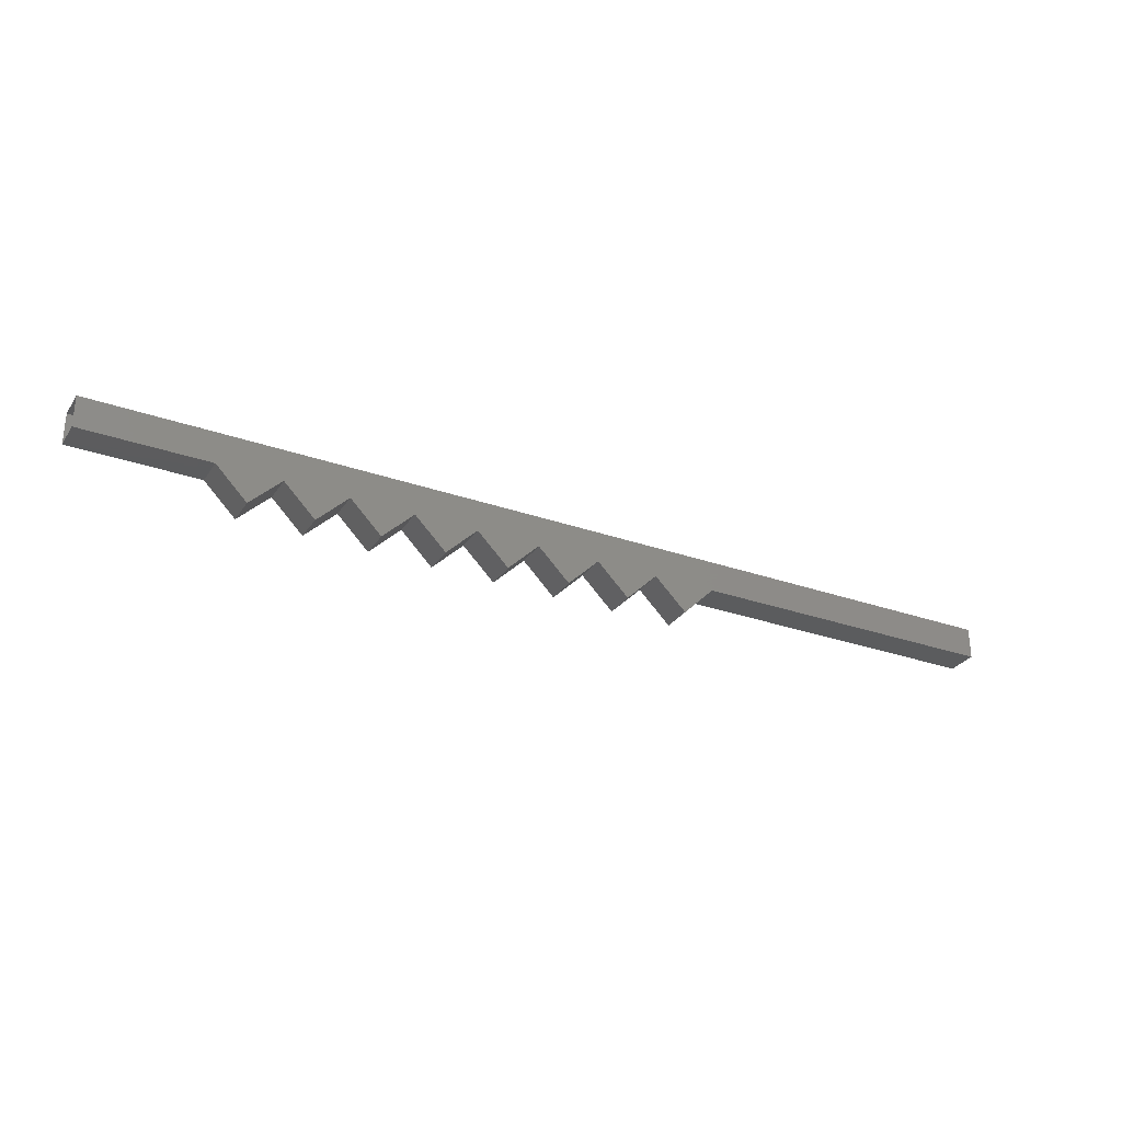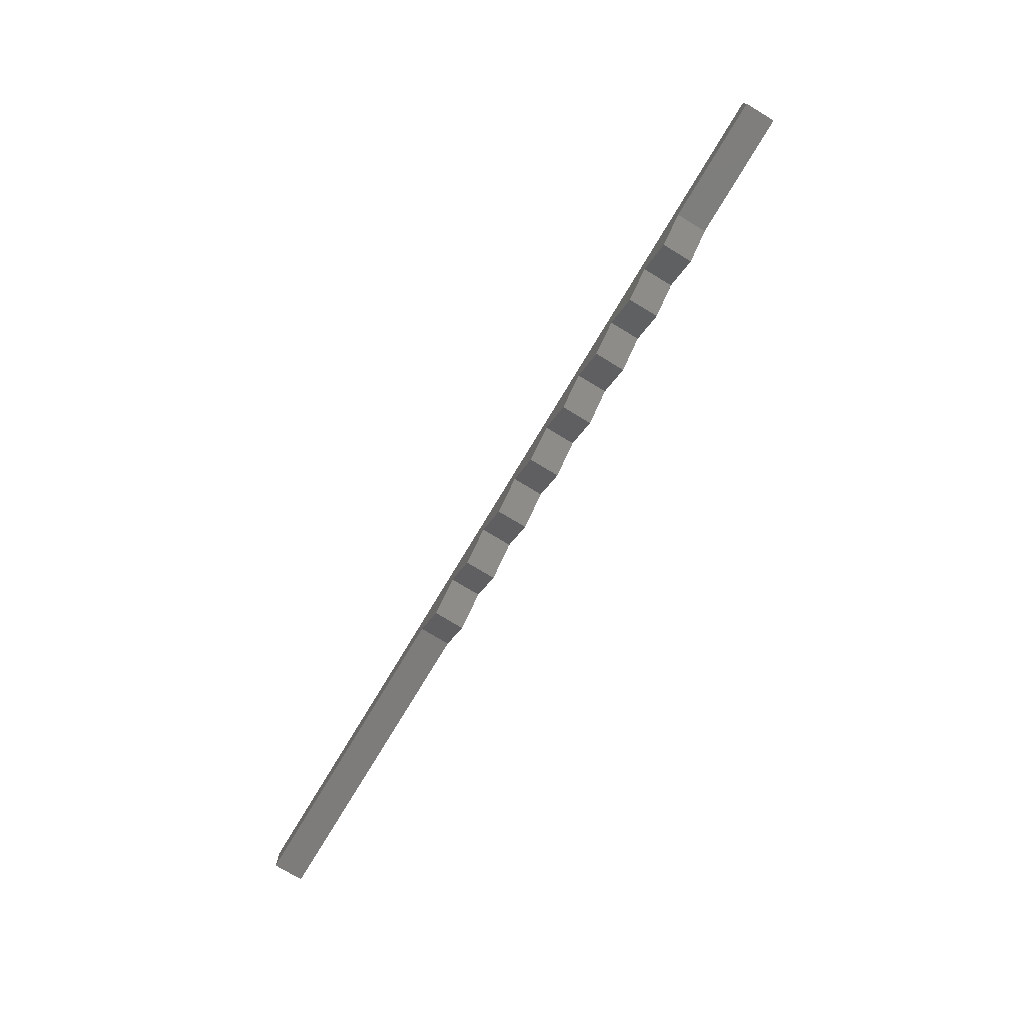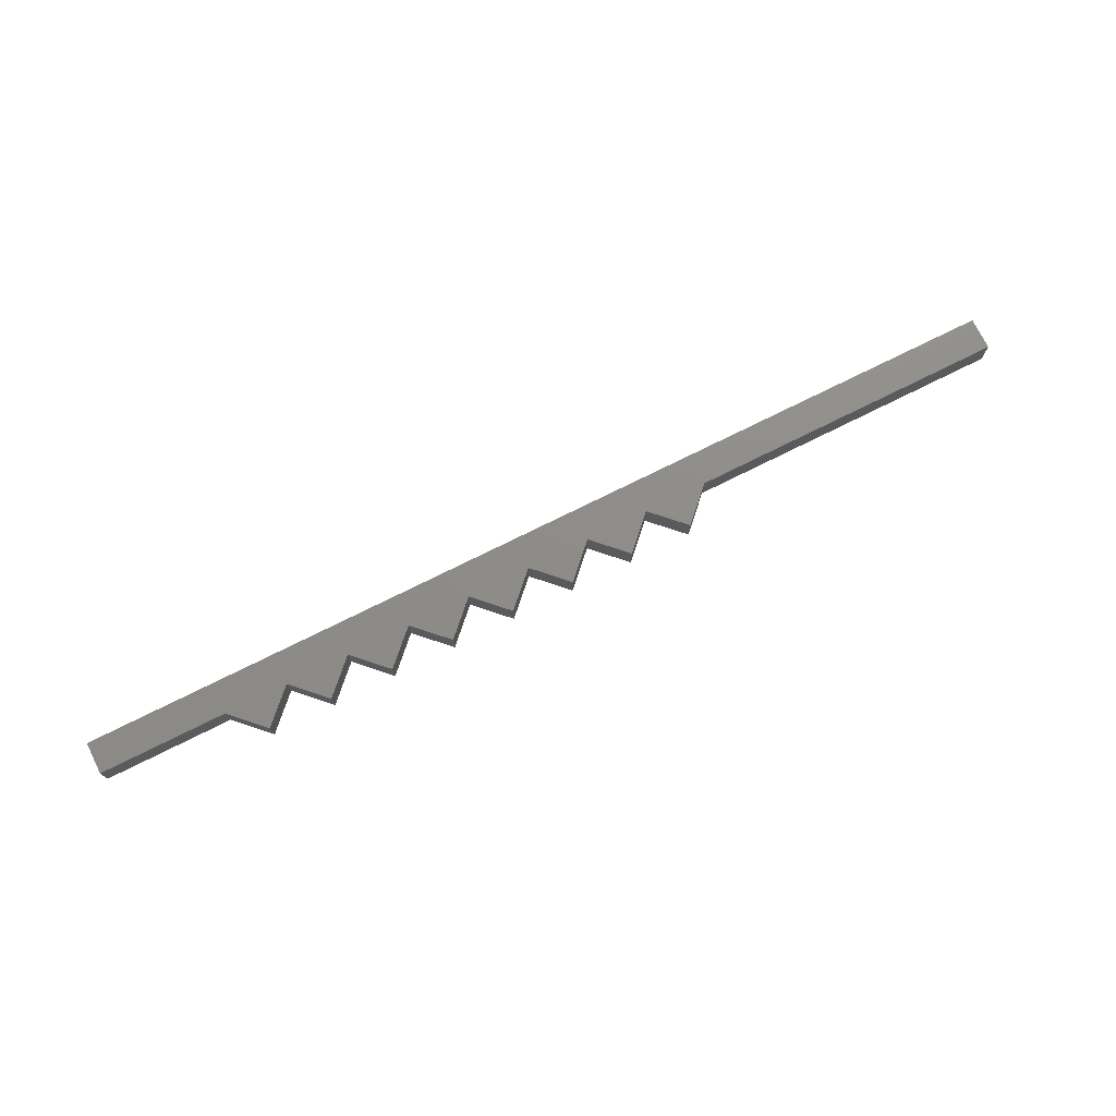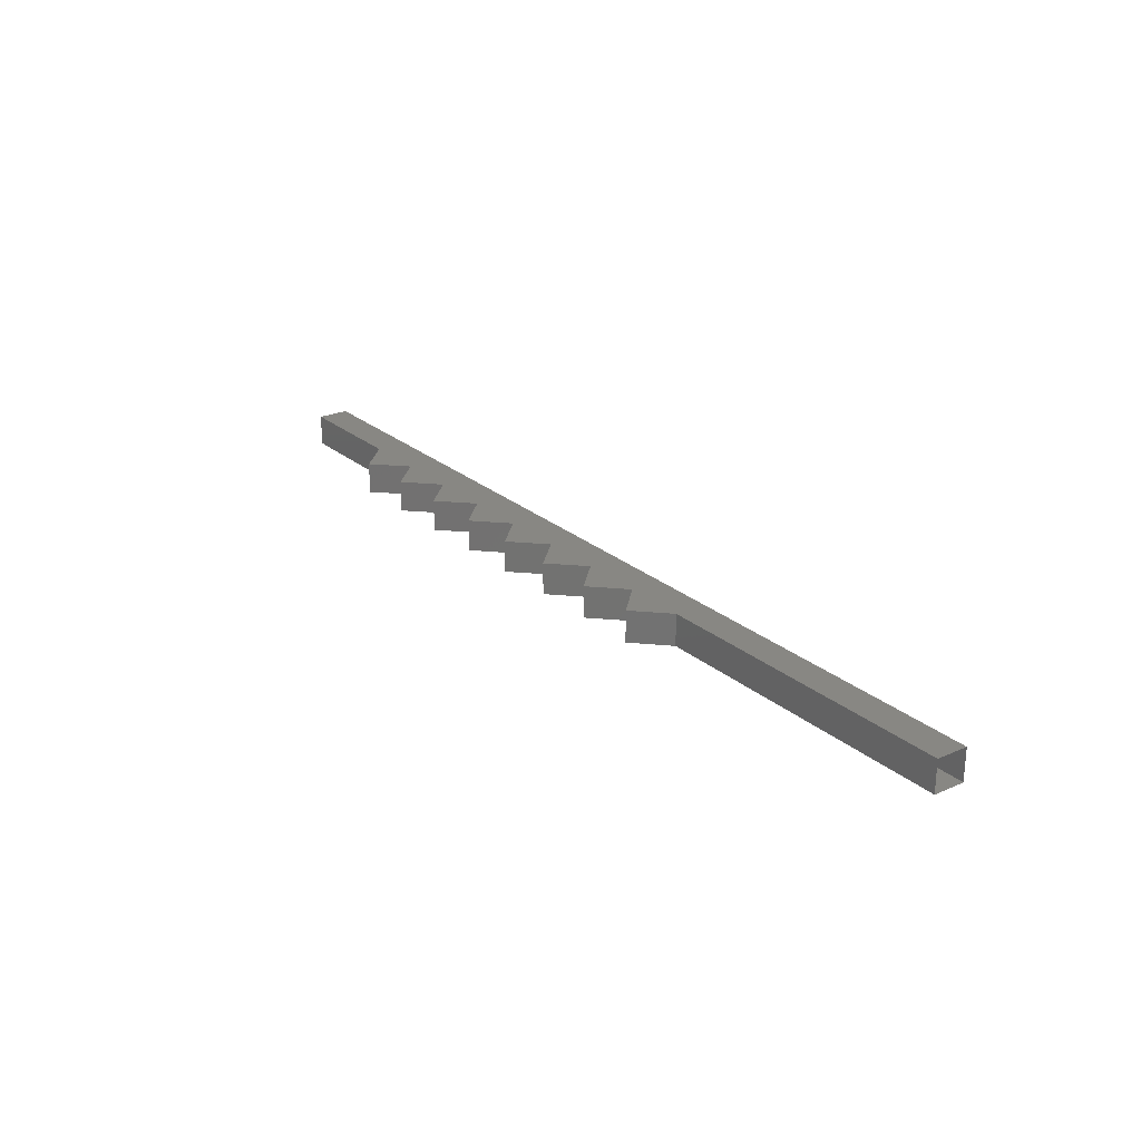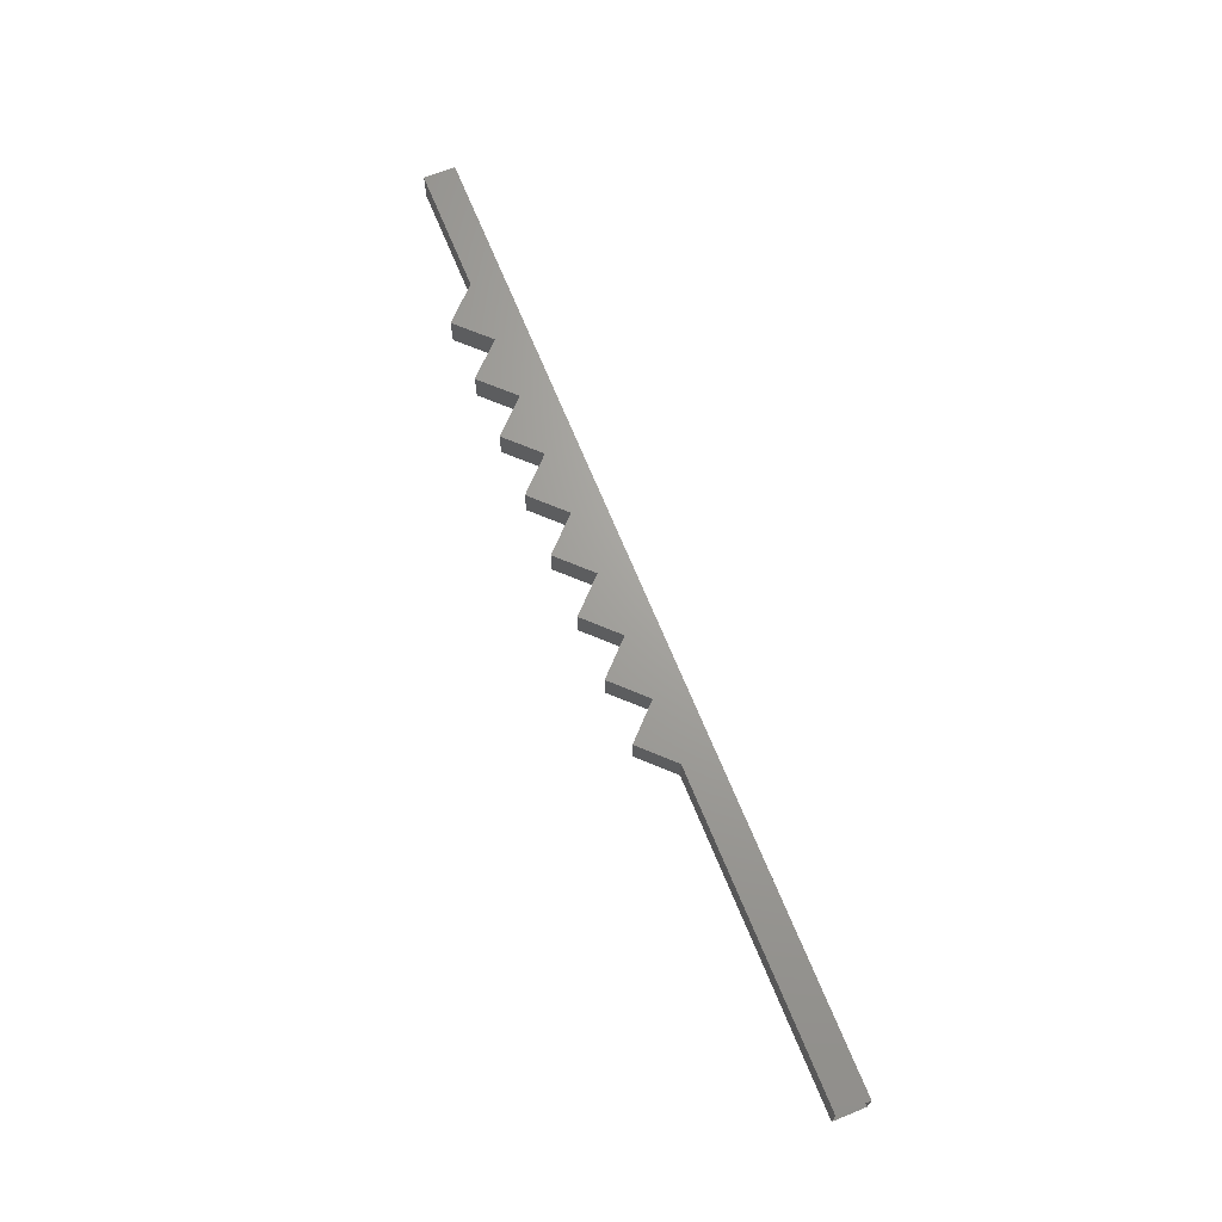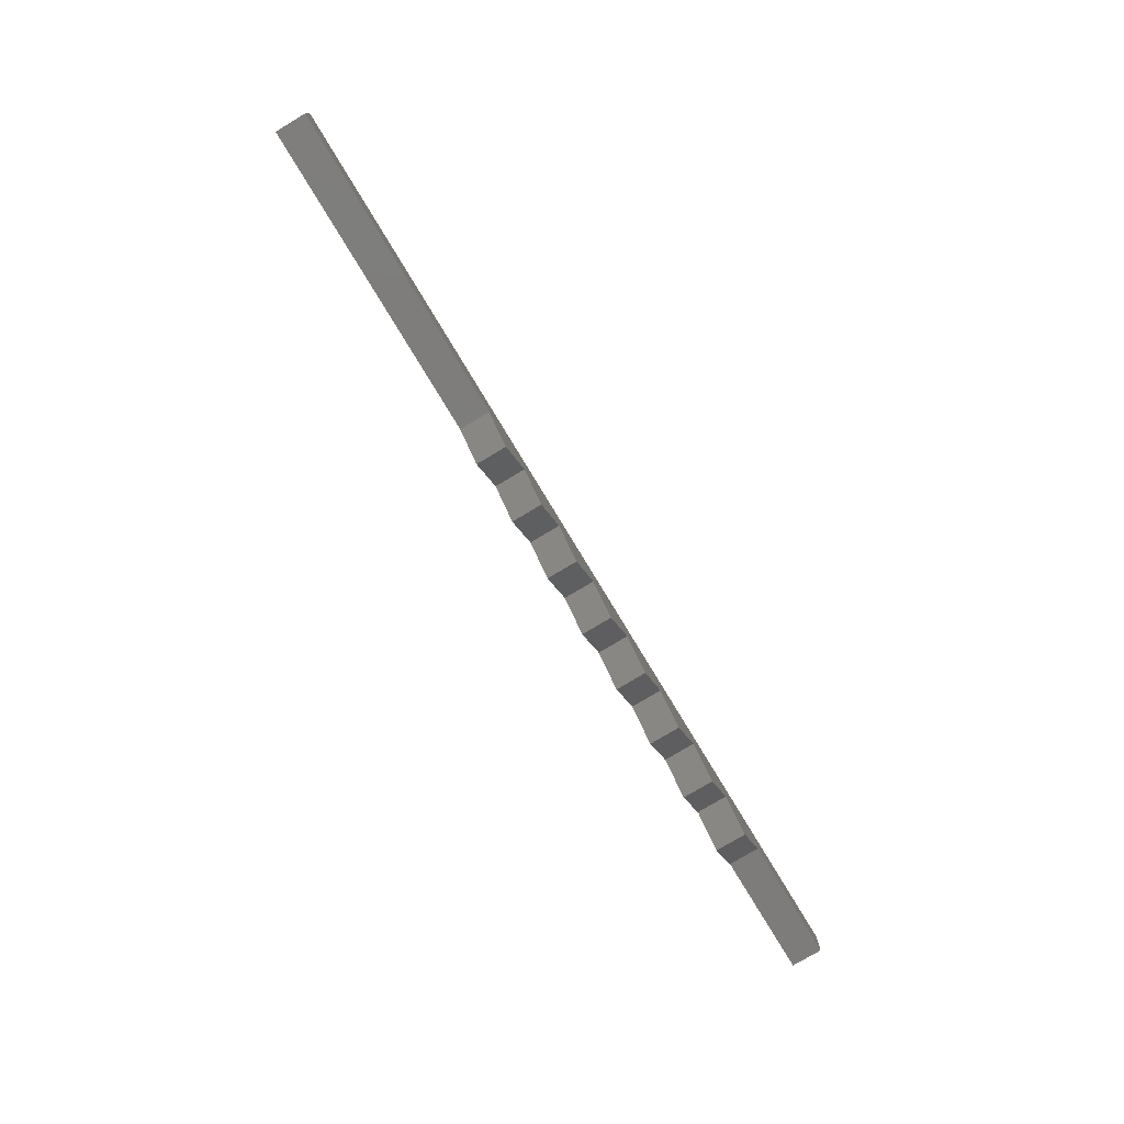
<metadata>
{"format":"stl","ext":"stl","renderer":"f3d","projection":"perspective","resolution":1024,"background":"white","views":[{"elev":-29.2,"azim":-27.5,"up":"+Y"},{"elev":-76.4,"azim":-121.1,"up":"+Y"},{"elev":74.5,"azim":-26.5,"up":"+Z"},{"elev":24.3,"azim":53.9,"up":"+Z"},{"elev":67.9,"azim":67.9,"up":"+Z"},{"elev":-76.4,"azim":121.0,"up":"+Y"}]}
</metadata>
<code>
# stl→obj: 130 verts, 252 faces
v 2.25 -0.25 0.5
v 2.5 0 0.5
v 2 0 0.5
v 2.75 -0.25 0.5
v 2.5 -0.5 0.5
v 3 0 0.5
v 2 0 0
v 2.25 -0.25 0
v 2.5 -0.5 0
v 2.75 -0.25 0
v 3 0 0
v 9.25 -0.25 0.5
v 9.5 0 0.5
v 9 0 0.5
v 9.75 -0.25 0.5
v 9.5 -0.5 0.5
v 10 0 0.5
v 9 0 0
v 9.25 -0.25 0
v 9.5 -0.5 0
v 9.75 -0.25 0
v 10 0 0
v 8.5 0 0.5
v 8 0 0.5
v 8.25 -0.25 0.5
v 8.75 -0.25 0.5
v 8.5 -0.5 0.5
v 8 0 0
v 8.25 -0.25 0
v 8.5 -0.5 0
v 8.75 -0.25 0
v 7.25 -0.25 0.5
v 7.5 0 0.5
v 7 0 0.5
v 7.75 -0.25 0.5
v 7.5 -0.5 0.5
v 7 0 0
v 7.25 -0.25 0
v 7.5 -0.5 0
v 7.75 -0.25 0
v 6.25 -0.25 0.5
v 6.5 0 0.5
v 6 0 0.5
v 6.75 -0.25 0.5
v 6.5 -0.5 0.5
v 6 0 0
v 6.25 -0.25 0
v 6.5 -0.5 0
v 6.75 -0.25 0
v 5.25 -0.25 0.5
v 5.5 0 0.5
v 5 0 0.5
v 5.75 -0.25 0.5
v 5.5 -0.5 0.5
v 5 0 0
v 5.25 -0.25 0
v 5.5 -0.5 0
v 5.75 -0.25 0
v 4.25 -0.25 0.5
v 4.5 0 0.5
v 4 0 0.5
v 4.75 -0.25 0.5
v 4.5 -0.5 0.5
v 4 0 0
v 4.25 -0.25 0
v 4.5 -0.5 0
v 4.75 -0.25 0
v 3.5 -0.5 0.5
v 3.75 -0.25 0.5
v 3.25 -0.25 0.5
v 3.5 0 0.5
v 3.25 -0.25 0
v 3.5 -0.5 0
v 3.75 -0.25 0
v 1.763 0.25 0.5
v 1.364 0.5 0.5
v 0 0.5 0.5
v 1 0 0.5
v 0 0 0.5
v 2.727 0.5 0.5
v 5.588 0.25 0.5
v 4.091 0.5 0.5
v 5.455 0.5 0.5
v 7.5 0.25 0.5
v 6.818 0.5 0.5
v 8.182 0.5 0.5
v 9.413 0.25 0.5
v 9.545 0.5 0.5
v 11.32 0.25 0.5
v 10.91 0.5 0.5
v 13.24 0.25 0.5
v 13.64 0.5 0.5
v 12.27 0.5 0.5
v 15 0.5 0.5
v 15 0 0.5
v 11.25 0 0.5
v 12.5 0 0.5
v 13.75 0 0.5
v 0 0 0
v 1 0 0
v 11.25 0 0
v 12.5 0 0
v 15 0 0
v 13.75 0 0
v 13.64 0.5 0
v 15 0.5 0
v 12.27 0.5 0
v 9.545 0.5 0
v 10.91 0.5 0
v 8.182 0.5 0
v 6.818 0.5 0
v 5.455 0.5 0
v 4.091 0.5 0
v 2.727 0.5 0
v 1.364 0.5 0
v 0 0.5 0
v 9.5 0 0
v 8.5 0 0
v 7.5 0 0
v 6.5 0 0
v 5.5 0 0
v 4.5 0 0
v 3.5 0 0
v 2.5 0 0
v 1.763 0.25 0
v 5.588 0.25 0
v 7.5 0.25 0
v 9.413 0.25 0
v 11.32 0.25 0
v 13.24 0.25 0
f 1 2 3
f 4 2 1
f 1 5 4
f 2 4 6
f 3 7 8
f 3 8 1
f 9 5 1
f 9 1 8
f 5 9 10
f 5 10 4
f 11 6 4
f 11 4 10
f 12 13 14
f 15 13 12
f 12 16 15
f 13 15 17
f 14 18 19
f 14 19 12
f 20 16 12
f 20 12 19
f 16 20 21
f 16 21 15
f 22 17 15
f 22 15 21
f 23 24 25
f 26 25 27
f 26 14 23
f 25 26 23
f 24 28 29
f 24 29 25
f 30 27 25
f 30 25 29
f 30 31 26
f 30 26 27
f 14 26 31
f 14 31 18
f 32 33 34
f 35 33 32
f 32 36 35
f 33 35 24
f 34 37 38
f 34 38 32
f 39 36 32
f 39 32 38
f 36 39 40
f 36 40 35
f 28 24 35
f 28 35 40
f 41 42 43
f 44 42 41
f 41 45 44
f 42 44 34
f 46 47 41
f 46 41 43
f 45 41 47
f 45 47 48
f 45 48 49
f 45 49 44
f 37 34 44
f 37 44 49
f 50 51 52
f 53 51 50
f 50 54 53
f 51 53 43
f 52 55 56
f 52 56 50
f 57 54 50
f 57 50 56
f 54 57 58
f 54 58 53
f 46 43 53
f 46 53 58
f 59 60 61
f 62 60 59
f 59 63 62
f 60 62 52
f 61 64 65
f 61 65 59
f 66 63 59
f 66 59 65
f 63 66 67
f 63 67 62
f 55 52 62
f 55 62 67
f 68 69 70
f 6 70 71
f 69 61 71
f 70 69 71
f 6 11 72
f 6 72 70
f 73 68 70
f 73 70 72
f 73 74 69
f 73 69 68
f 61 69 74
f 61 74 64
f 75 76 77
f 78 75 79
f 77 79 75
f 75 78 3
f 75 80 76
f 81 82 80
f 81 80 75
f 83 81 84
f 83 84 85
f 81 42 34
f 81 34 84
f 82 81 83
f 75 71 61
f 75 61 81
f 75 3 2
f 75 6 71
f 6 75 2
f 81 60 52
f 81 51 43
f 81 43 42
f 51 81 52
f 60 81 61
f 86 84 87
f 86 87 88
f 88 87 89
f 88 89 90
f 84 24 23
f 84 23 87
f 85 84 86
f 91 92 93
f 89 91 93
f 94 92 91
f 95 94 91
f 89 96 97
f 89 97 91
f 90 89 93
f 87 17 96
f 87 96 89
f 84 34 33
f 87 23 14
f 24 84 33
f 87 13 17
f 91 97 98
f 91 98 95
f 13 87 14
f 79 99 100
f 79 100 78
f 7 3 78
f 7 78 100
f 101 96 17
f 101 17 22
f 96 101 102
f 96 102 97
f 103 95 98
f 103 98 104
f 104 98 97
f 104 97 102
f 105 92 94
f 105 94 106
f 107 93 92
f 107 92 105
f 108 88 90
f 108 90 109
f 108 110 86
f 108 86 88
f 109 90 93
f 109 93 107
f 85 86 110
f 85 110 111
f 111 112 83
f 111 83 85
f 113 82 83
f 113 83 112
f 114 115 76
f 114 76 80
f 115 116 77
f 115 77 76
f 114 80 82
f 114 82 113
f 19 18 117
f 21 19 117
f 19 21 20
f 117 22 21
f 118 29 28
f 31 30 29
f 31 118 18
f 29 118 31
f 38 37 119
f 40 38 119
f 38 40 39
f 119 28 40
f 47 46 120
f 49 47 120
f 47 49 48
f 120 37 49
f 56 55 121
f 58 56 121
f 56 58 57
f 121 46 58
f 65 64 122
f 67 65 122
f 65 67 66
f 122 55 67
f 73 72 74
f 11 123 72
f 74 123 64
f 72 123 74
f 8 7 124
f 10 8 124
f 8 10 9
f 124 11 10
f 125 116 115
f 100 99 125
f 116 125 99
f 125 7 100
f 125 115 114
f 126 125 114
f 126 114 113
f 112 111 127
f 112 127 126
f 126 127 37
f 126 37 120
f 113 112 126
f 125 126 64
f 125 64 123
f 125 124 7
f 125 123 11
f 11 124 125
f 126 55 122
f 126 46 121
f 126 120 46
f 121 55 126
f 122 64 126
f 110 108 128
f 110 128 127
f 108 109 129
f 108 129 128
f 127 128 118
f 127 118 28
f 111 110 127
f 130 107 105
f 129 107 130
f 106 130 105
f 103 130 106
f 129 130 102
f 129 102 101
f 109 107 129
f 128 129 101
f 128 101 22
f 127 119 37
f 128 18 118
f 28 119 127
f 128 22 117
f 130 104 102
f 130 103 104
f 117 18 128

</code>
